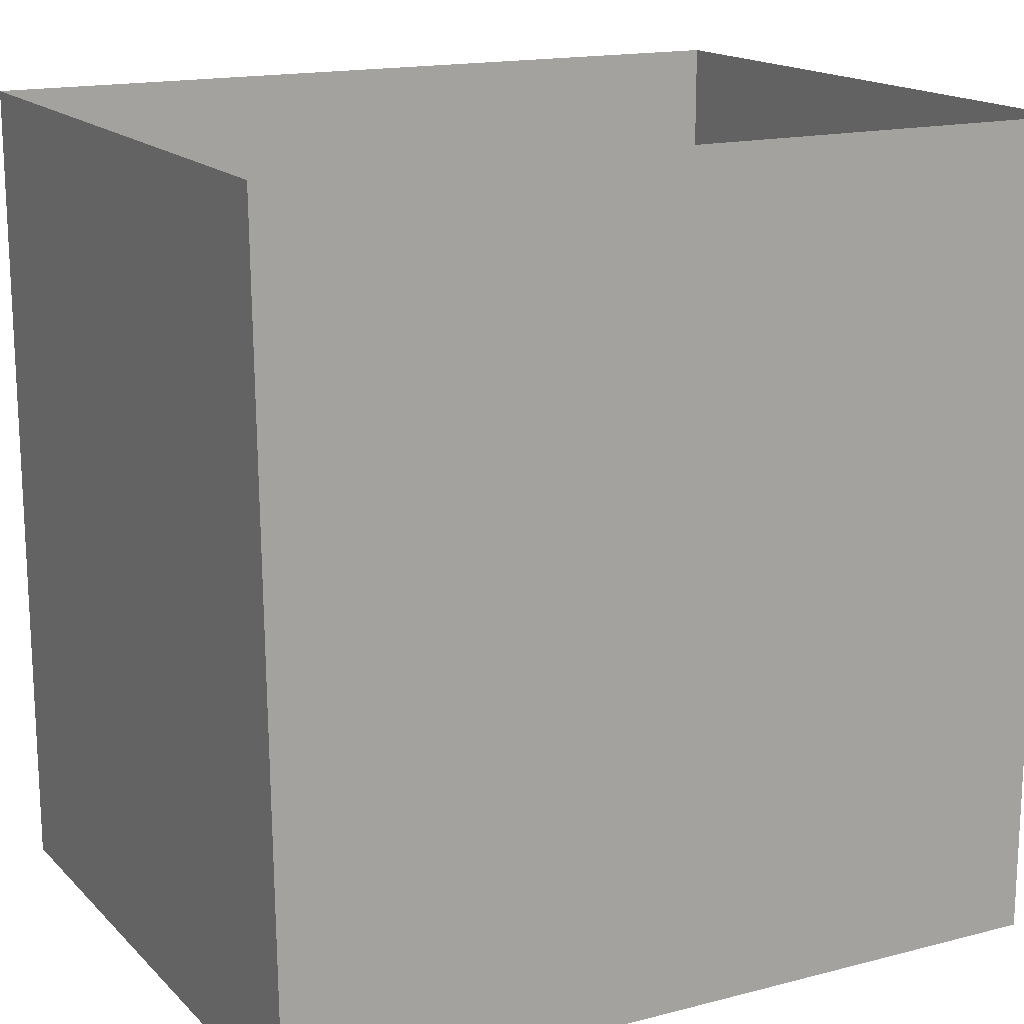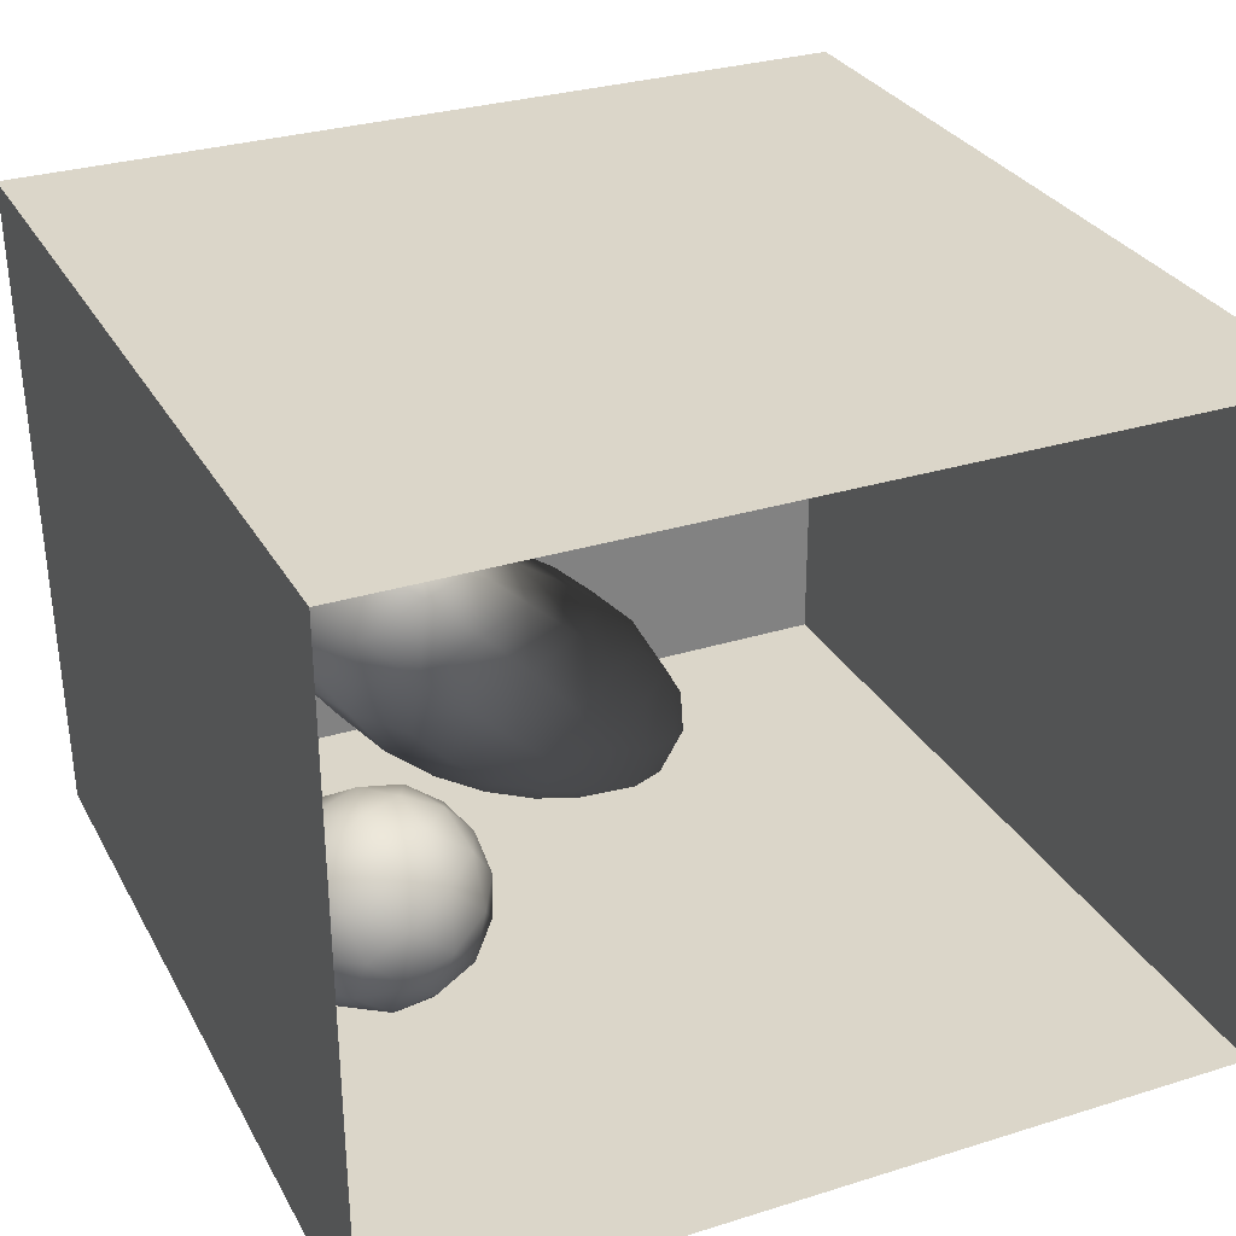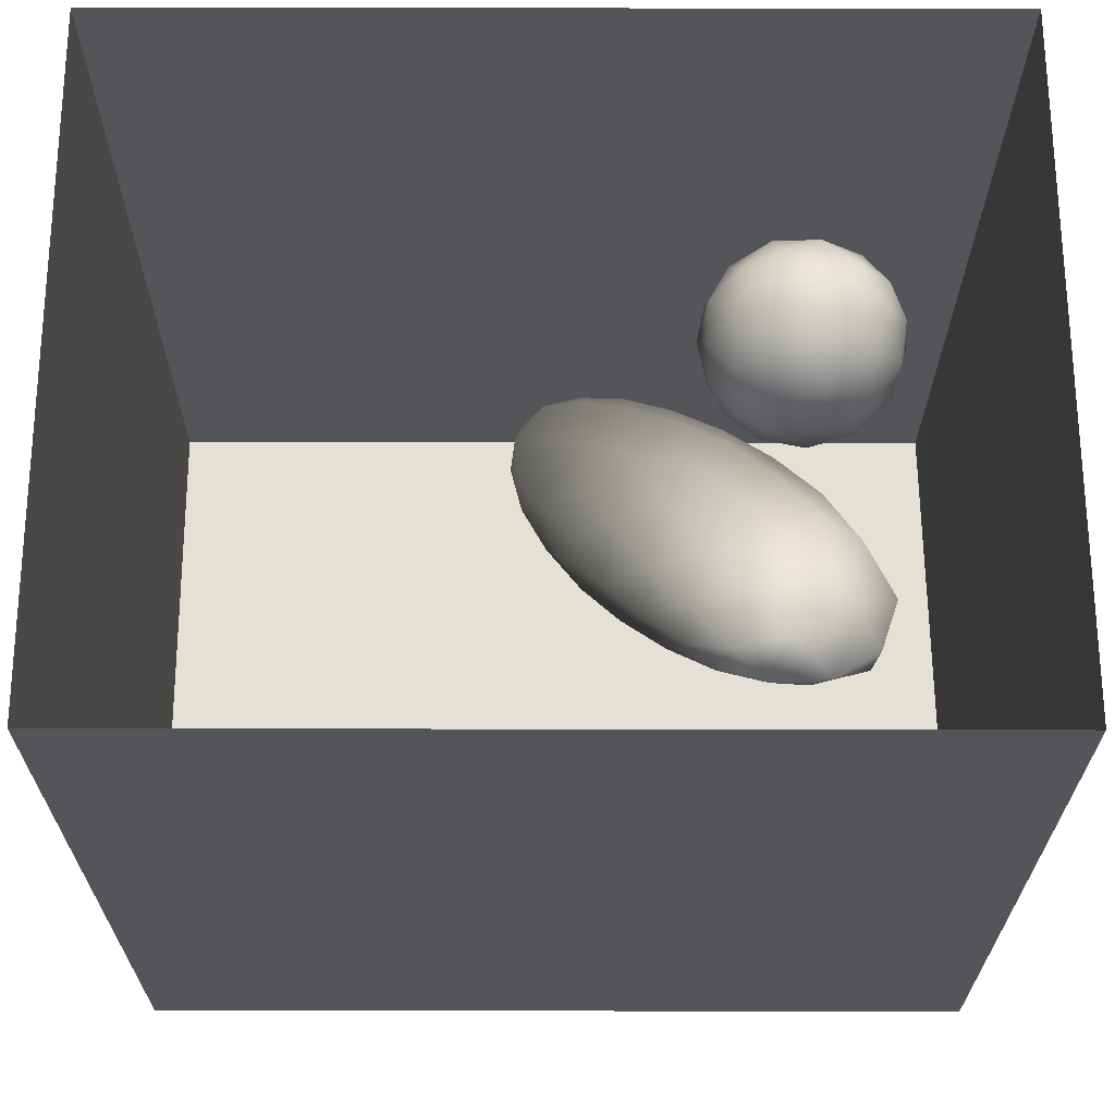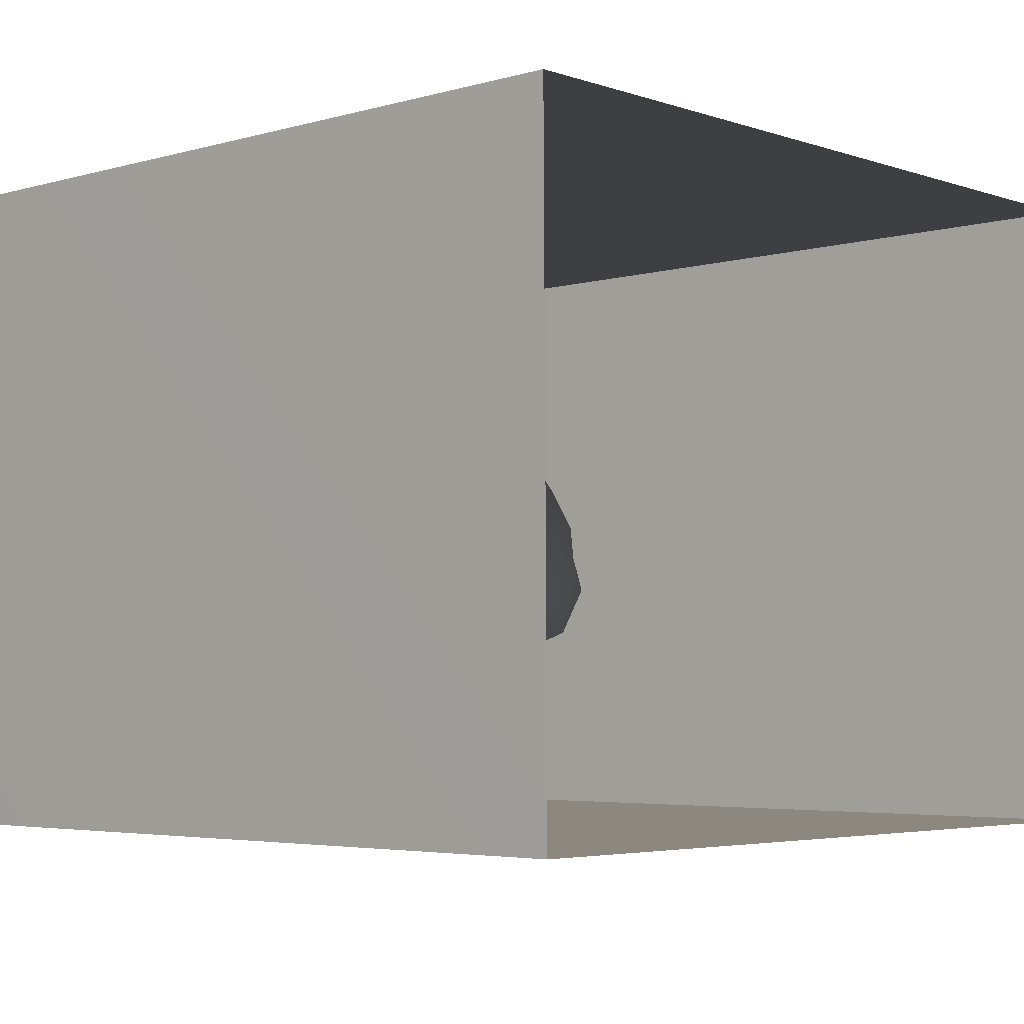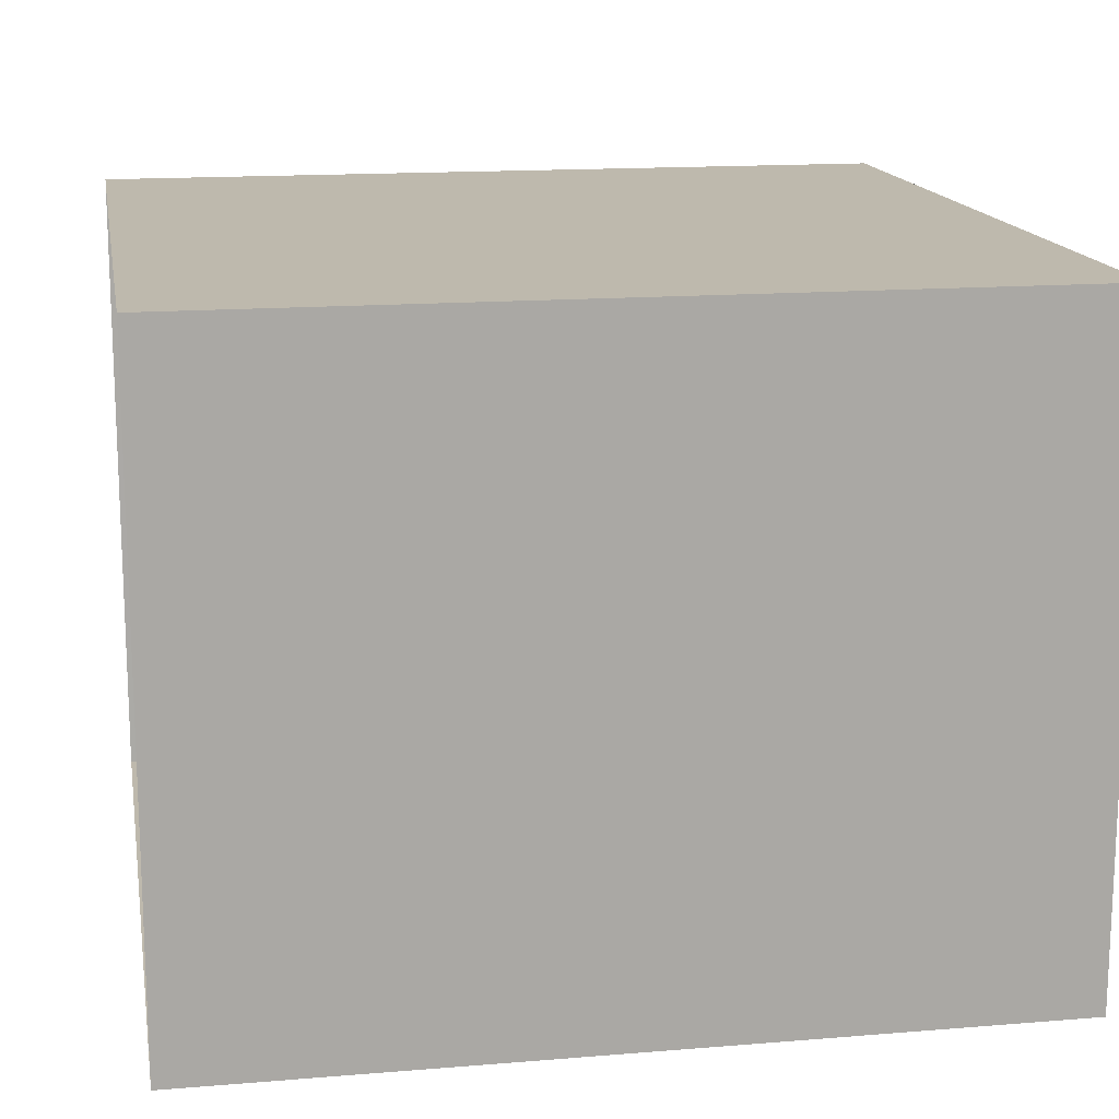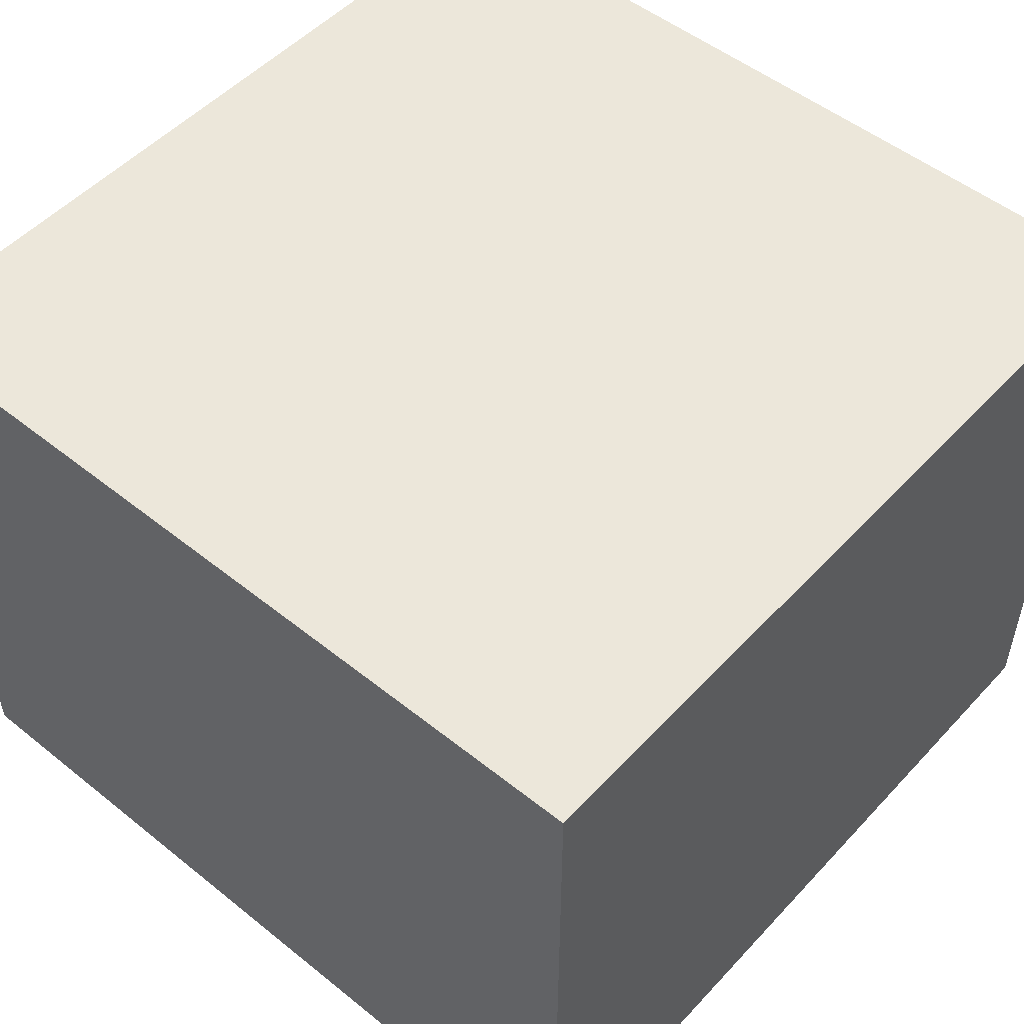
<metadata>
{"format":"obj","ext":"obj","renderer":"f3d","projection":"perspective","resolution":1024,"background":"white","views":[{"elev":16.4,"azim":-27.8,"up":"+Z"},{"elev":30.0,"azim":-24.5,"up":"+Y"},{"elev":66.1,"azim":-179.9,"up":"+Z"},{"elev":-4.2,"azim":-47.4,"up":"+Y"},{"elev":15.2,"azim":80.1,"up":"+Y"},{"elev":51.1,"azim":131.1,"up":"+Y"}]}
</metadata>
<code>
v 0.07775 0.5002 0.04398
v 0.09865 0.5899 0.01052
v 0.0875 0.5565 0.0999
v 0.06133 0.5203 -0.03476
v 0.05639 0.5964 -0.06903
v 0.07238 0.6817 -0.01365
v 0.02272 0.4821 0.1218
v 0.08847 0.644 0.08418
v 0.0008116 0.4512 0.006357
v -0.01819 0.5175 -0.09301
v -0.06338 0.4407 0.08536
v 0.03306 0.5886 0.1753
v -0.1044 0.4483 -0.02493
v -0.06529 0.5031 0.1823
v -0.01299 0.654 -0.1268
v 0.03539 0.734 0.1242
v -0.1629 0.4532 0.103
v -0.1231 0.538 -0.1324
v -0.1713 0.5357 0.2137
v 0.01481 0.7712 -0.03897
v -0.05724 0.6233 0.2313
v -0.1374 0.657 -0.1785
v -0.06851 0.7679 -0.136
v -0.06504 0.8652 -0.04746
v -0.01402 0.832 0.05431
v -0.06139 0.7378 0.2216
v -0.04267 0.821 0.1504
v -0.1314 0.8268 0.2229
v -0.1702 0.6767 0.2663
v -0.2409 0.5739 -0.1529
v -0.2694 0.4899 0.1191
v -0.2323 0.475 -0.03373
v -0.1477 0.8603 -0.1377
v -0.1026 0.9113 0.09428
v -0.3295 0.5341 -0.08239
v -0.2654 0.6922 -0.2008
v -0.1695 0.7607 -0.1867
v -0.2849 0.5728 0.2214
v -0.3389 0.5033 0.02101
v -0.1529 0.9465 -0.03763
v -0.2575 0.8176 -0.1984
v -0.2929 0.679 0.2732
v -0.2011 0.9899 0.08102
v -0.4405 0.5662 -0.02789
v -0.3685 0.6206 -0.1549
v -0.2033 0.9219 0.1991
v -0.3962 0.626 0.2222
v -0.2401 0.7931 0.2756
v -0.3848 0.5417 0.1235
v -0.2412 0.9331 -0.1385
v -0.3969 0.7647 -0.2028
v -0.2556 1.016 -0.03471
v -0.4978 0.6112 0.1232
v -0.4849 0.6652 -0.13
v -0.2989 1.002 0.1783
v -0.3324 0.8982 0.2644
v -0.376 0.7562 0.2816
v -0.3366 0.8928 -0.1908
v -0.2952 1.048 0.06825
v -0.3481 0.9969 -0.1321
v -0.5692 0.6575 -0.02093
v -0.499 0.7075 0.227
v -0.3669 1.076 -0.01712
v -0.4671 0.8429 0.2764
v -0.427 0.9887 0.2376
v -0.3936 1.078 0.1246
v -0.4433 0.9136 -0.1898
v -0.4552 1.054 -0.1095
v -0.5682 0.9306 0.2526
v -0.5802 0.7963 0.229
v -0.5476 0.969 -0.1626
v -0.605 0.7056 0.1318
v -0.6664 0.7461 0.009691
v -0.5824 1.086 -0.08134
v -0.4813 1.12 0.02279
v -0.5243 1.072 0.1849
v -0.6894 0.8368 0.1621
v -0.5734 0.8012 -0.1522
v -0.6666 1.016 0.1967
v -0.6565 0.9567 -0.1274
v -0.6901 0.8414 -0.07789
v -0.7376 0.8437 0.03124
v -0.6205 1.13 0.07261
v -0.7165 1.066 -0.04069
v -0.7479 0.9273 -0.04123
v -0.7697 0.9485 0.09485
v -0.7264 1.078 0.1069
v -0.07058 0.6276 0.04582
v -0.2623 0.7357 0.03339
v -0.6258 0.9646 0.05737
v -0.4665 0.9037 -0.07895
v -0.5768 0.9065 -0.05614
v -0.5061 0.9341 0.164
v -0.574 0.8314 0.03782
v -0.4733 0.9638 0.03822
v -0.3284 0.9249 0.07424
v -0.4527 0.7645 0.01596
v -0.4258 0.8708 0.1512
v -0.5403 0.9967 -0.05267
v -0.3533 0.882 -0.06764
g leftSphere
f 75 76 66
f 77 82 73
f 46 43 55
f 72 77 73
f 43 59 55
f 77 86 82
f 53 44 49
f 8 12 3
f 3 12 7
f 2 8 3
f 74 84 83
f 74 68 71
f 79 87 86
f 2 4 5
f 38 47 49
f 76 83 79
f 50 58 60
f 46 34 43
f 30 22 18
f 75 66 63
f 20 25 16
f 6 15 20
f 52 50 60
f 2 3 1
f 36 45 51
f 66 55 59
f 16 26 21
f 16 25 27
f 50 52 40
f 13 10 9
f 24 25 20
f 44 39 49
f 14 19 17
f 24 23 33
f 31 19 38
f 22 15 18
f 43 34 40
f 31 39 32
f 16 8 6
f 21 26 29
f 57 56 64
f 47 62 53
f 3 7 1
f 29 48 42
f 30 45 36
f 76 69 65
f 28 34 46
f 17 11 14
f 46 56 48
f 84 80 85
f 43 52 59
f 77 69 79
f 56 55 65
f 67 51 78
f 75 83 76
f 17 32 13
f 48 28 46
f 6 8 2
f 79 69 76
f 44 45 35
f 5 6 2
f 16 12 8
f 58 41 51
f 21 12 16
f 48 56 57
f 58 51 67
f 23 15 22
f 27 34 28
f 73 81 78
f 14 12 21
f 10 15 5
f 80 84 74
f 29 19 21
f 70 77 72
f 24 34 25
f 28 26 27
f 49 39 31
f 40 33 50
f 83 84 87
f 5 15 6
f 17 19 31
f 38 29 42
f 49 47 53
f 68 67 71
f 9 11 13
f 42 47 38
f 65 66 76
f 1 4 2
f 85 81 82
f 68 60 67
f 16 6 20
f 79 86 77
f 13 11 17
f 86 85 82
f 39 44 35
f 64 56 65
f 78 61 73
f 79 83 87
f 54 61 78
f 87 84 86
f 73 61 72
f 84 85 86
f 48 57 42
f 59 63 66
f 25 34 27
f 14 11 7
f 28 48 29
f 29 26 28
f 51 54 78
f 70 62 64
f 20 23 24
f 54 45 44
f 32 30 18
f 74 75 68
f 71 80 74
f 65 55 66
f 74 83 75
f 56 46 55
f 53 72 61
f 71 78 80
f 62 47 57
f 71 67 78
f 58 67 60
f 80 81 85
f 13 18 10
f 59 52 63
f 21 19 14
f 44 53 61
f 9 4 1
f 77 70 69
f 37 23 22
f 1 7 9
f 5 4 10
f 62 57 64
f 80 78 81
f 33 23 37
f 40 34 24
f 32 18 13
f 50 41 58
f 75 63 68
f 37 41 33
f 10 4 9
f 7 11 9
f 63 52 60
f 57 47 42
f 49 31 38
f 35 32 39
f 31 32 17
f 73 82 81
f 30 32 35
f 20 15 23
f 27 26 16
f 35 45 30
f 36 37 22
f 7 12 14
f 36 41 37
f 18 15 10
f 70 64 69
f 33 41 50
f 54 44 61
f 24 33 40
f 51 45 54
f 40 52 43
f 38 19 29
f 51 41 36
f 72 62 70
f 22 30 36
f 53 62 72
f 69 64 65
f 63 60 68
v -0.5875 0.25 0
v -0.3375 0.25 0
v -0.3639 0.3618 0
v -0.3563 0.2986 0.08187
v -0.3653 0.3047 -0.1006
v -0.4035 0.3998 -0.07876
v -0.4327 0.4461 0.009191
v -0.3639 0.1884 0.09343
v -0.4106 0.388 0.1104
v -0.3675 0.1916 -0.1033
v -0.3585 0.1498 -8.755e-05
v -0.4211 0.2517 -0.1866
v -0.4442 0.3644 -0.1699
v -0.4851 0.4553 -0.09934
v -0.4094 0.2741 0.1738
v -0.5273 0.4926 -0.006295
v -0.4427 0.1371 -0.1697
v -0.436 0.1464 0.1697
v -0.5119 0.4644 0.104
v -0.4147 0.08009 0.06147
v -0.5002 0.3742 0.1986
v -0.4134 0.0815 -0.06174
v -0.5965 0.4833 -0.08926
v -0.5029 0.1961 -0.229
v -0.5492 0.415 -0.1838
v -0.5182 0.3029 -0.2343
v -0.5068 0.2362 0.2362
v -0.5332 0.122 0.2078
v -0.5008 0.04827 -0.1195
v -0.6272 0.4944 0.03432
v -0.5147 0.0433 0.1203
v -0.5564 0.1021 -0.1991
v -0.6521 0.4311 -0.1598
v -0.502 0.01518 -0.007365
v -0.6067 0.3224 0.2385
v -0.7093 0.4586 -0.06459
v -0.6208 0.4404 0.1585
v -0.6098 0.2073 -0.2453
v -0.6151 0.1857 0.24
v -0.6041 0.02082 -0.0985
v -0.738 0.44 0.06104
v -0.6256 0.06837 0.1675
v -0.6395 0.3351 -0.2293
v -0.7003 0.2569 0.223
v -0.7983 0.3769 -0.04453
v -0.7289 0.364 0.1717
v -0.6823 0.1056 -0.1807
v -0.6181 0.005694 0.04337
v -0.7402 0.3706 -0.157
v -0.7259 0.2395 -0.2079
v -0.7161 0.1473 0.1882
v -0.8113 0.3382 0.06798
v -0.7263 0.04958 -0.05535
v -0.7281 0.0603 0.08217
v -0.7816 0.2498 0.1576
v -0.7904 0.1614 -0.1161
v -0.8002 0.2782 -0.1284
v -0.789 0.147 0.1063
v -0.835 0.2508 -0.03502
v -0.806 0.1284 0.0009649
v -0.8277 0.222 0.06329
g rightSphere
f 160 161 159
f 159 161 152
f 156 160 159
f 134 120 131
f 153 156 147
f 155 158 151
f 139 128 127
f 116 123 130
f 112 117 124
f 150 149 143
f 126 112 124
f 139 127 135
f 152 155 146
f 120 111 108
f 110 105 102
f 132 117 129
f 138 126 124
f 106 105 113
f 127 128 118
f 137 130 141
f 121 115 109
f 141 152 146
f 131 120 118
f 128 139 142
f 149 145 136
f 122 117 110
f 123 116 114
f 153 147 140
f 129 134 140
f 132 129 140
f 108 115 118
f 148 153 140
f 115 127 118
f 103 106 107
f 160 156 153
f 126 125 113
f 121 109 119
f 136 145 141
f 111 122 110
f 117 112 110
f 134 122 120
f 131 128 142
f 148 131 142
f 128 131 118
f 156 159 157
f 150 138 147
f 133 149 136
f 158 154 151
f 106 114 107
f 148 134 131
f 123 114 125
f 154 142 151
f 160 154 158
f 121 127 115
f 108 111 102
f 109 103 107
f 127 121 135
f 142 139 151
f 104 115 108
f 161 160 158
f 154 148 142
f 138 143 126
f 145 149 157
f 105 112 113
f 156 150 147
f 112 105 110
f 135 137 146
f 123 136 130
f 145 159 152
f 144 139 135
f 149 150 157
f 114 116 107
f 144 155 151
f 123 133 136
f 116 119 107
f 161 155 152
f 149 133 143
f 109 104 103
f 138 150 143
f 133 123 125
f 148 154 153
f 134 148 140
f 132 138 124
f 104 108 102
f 122 134 129
f 137 119 130
f 111 110 102
f 125 114 113
f 144 135 146
f 139 144 151
f 138 132 147
f 103 104 102
f 130 136 141
f 141 145 152
f 137 121 119
f 154 160 153
f 122 111 120
f 112 126 113
f 150 156 157
f 117 122 129
f 115 104 109
f 119 109 107
f 105 106 103
f 119 116 130
f 147 132 140
f 121 137 135
f 105 103 102
f 143 133 125
f 159 145 157
f 114 106 113
f 120 108 118
f 137 141 146
f 155 144 146
f 126 143 125
f 155 161 158
f 117 132 124
v   1 0 -1.04
v  -0.99 0 -1.04
v  -1.01 0  0.99
v   1 0  0.99
g floor
f 162 163 164
f 164 165 162
v   1 1.59 -1.04
v   1 1.59  0.99
v  -1.02 1.59  0.99
v  -1.02 1.59 -1.04
g ceiling
f 166 167 168
f 168 169 166
v   1 1.59 -1.04
v  -1.02 1.59 -1.04
v  -0.99 0 -1.04
v   1 0 -1.04
g backWall
f 170 171 172
f 172 173 170
v  1 1.59 0.99
v  1 1.59 -1.04
v  1 0 -1.04
v  1 0 0.99
g rightWall
f 174 175 176
f 176 177 174
v  -1.02 1.59 -1.04
v  -1.02 1.59 0.99
v  -1.01 0 0.99
v  -0.99 0 -1.04
g leftWall
f 178 179 180
f 180 181 178
v  0.23 1.58 -0.22
v  0.23 1.58 0.16
v  -0.24 1.58 0.16
v  -0.24 1.58 -0.22
g light
f 182 183 184
f 184 185 182

</code>
